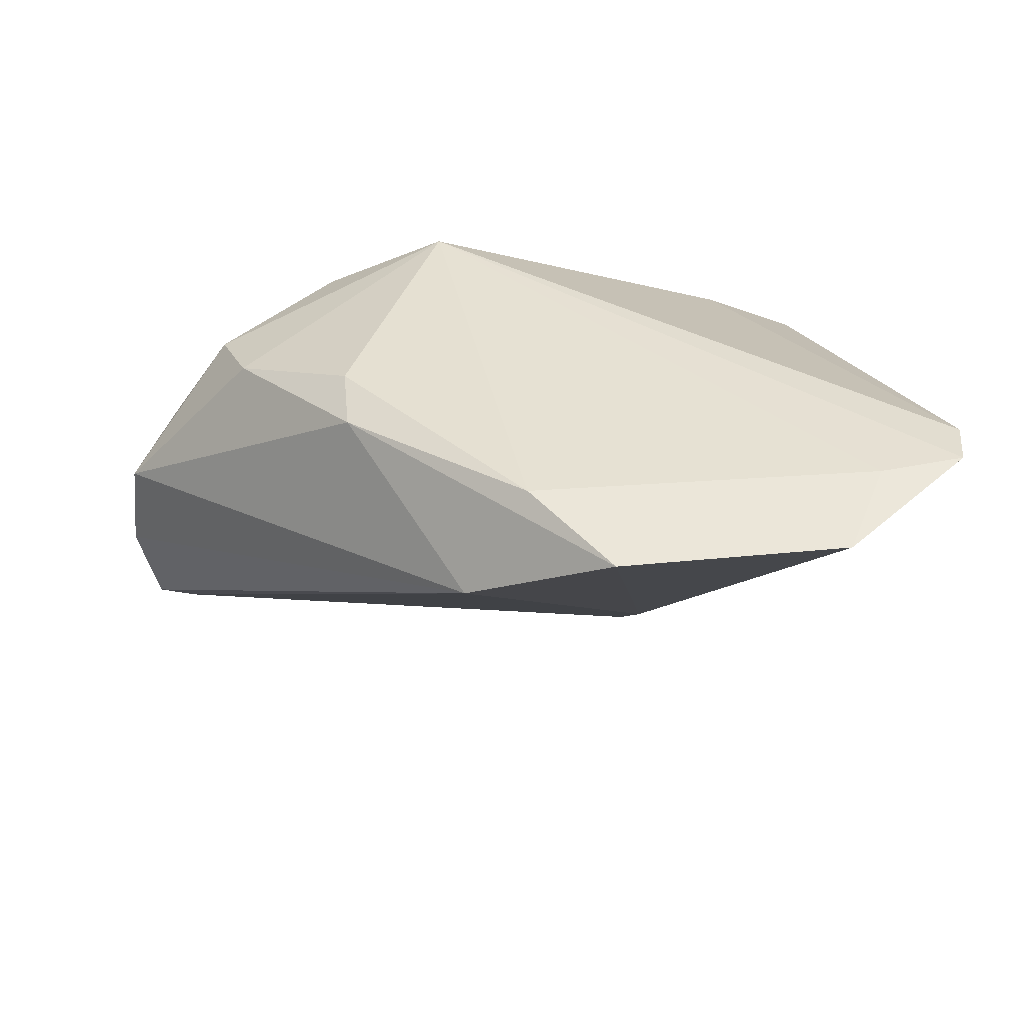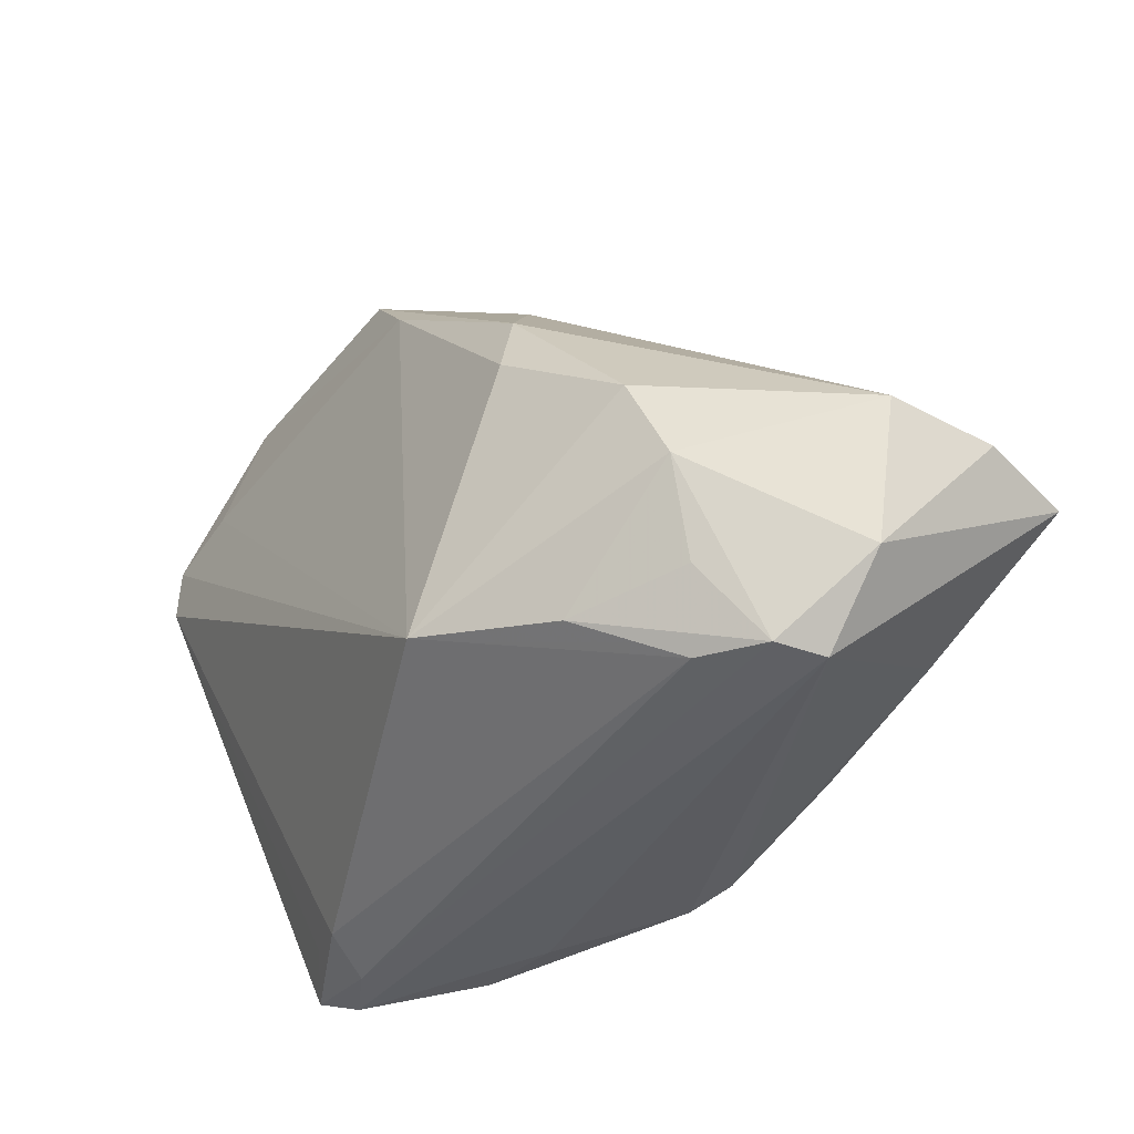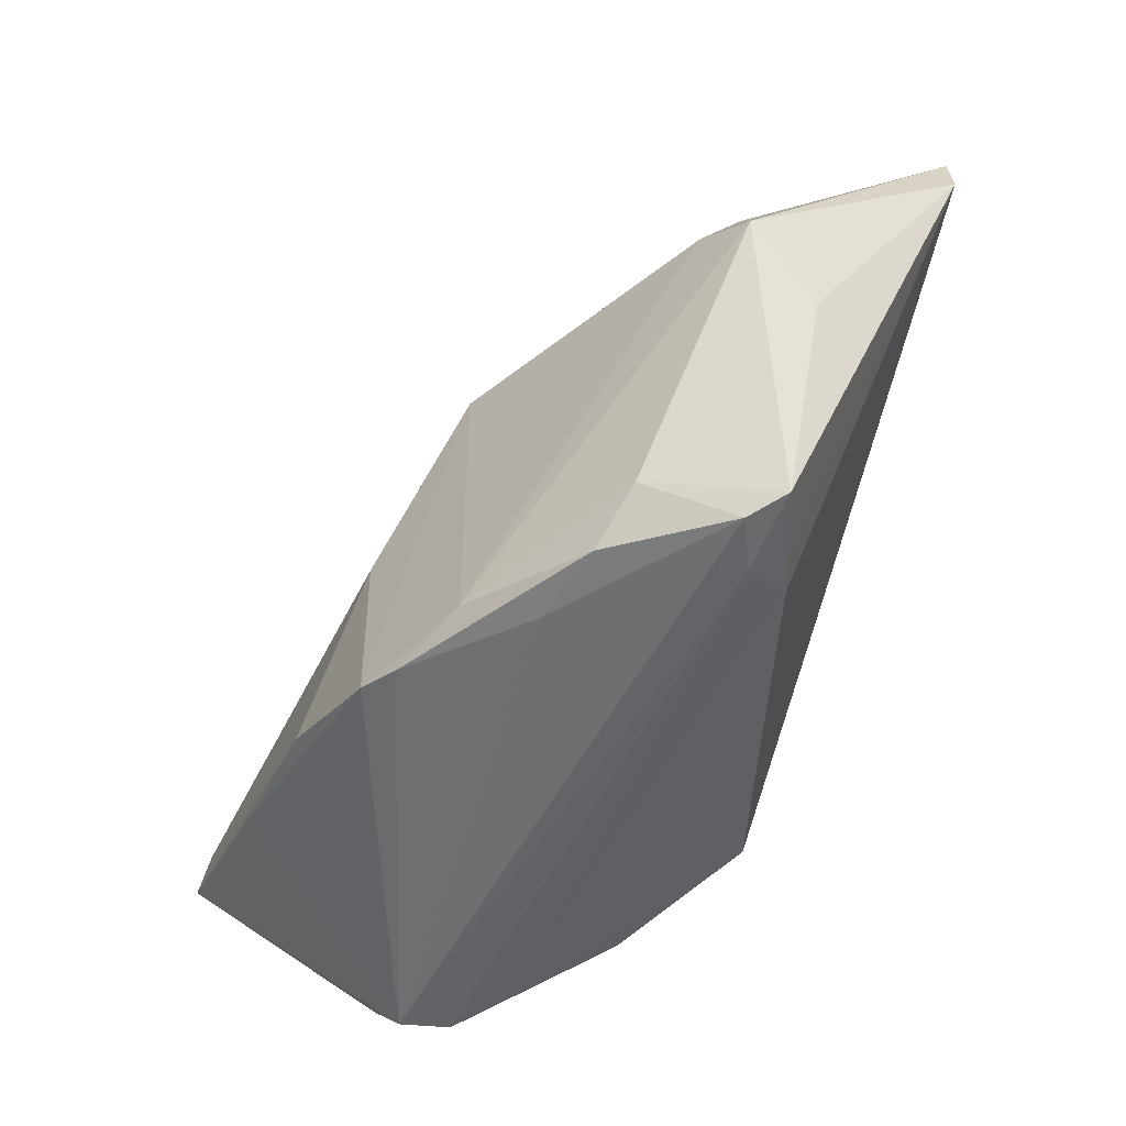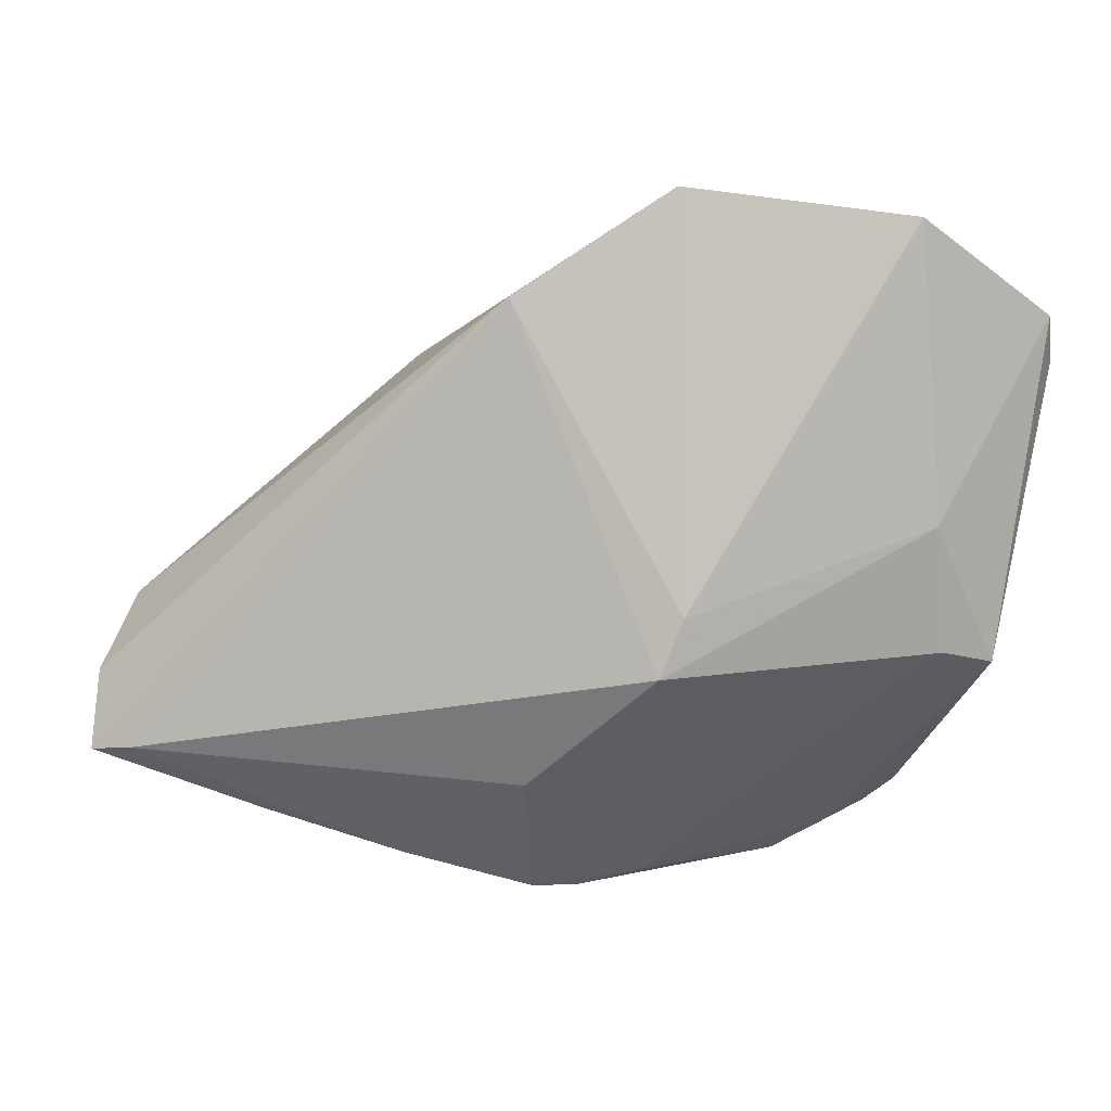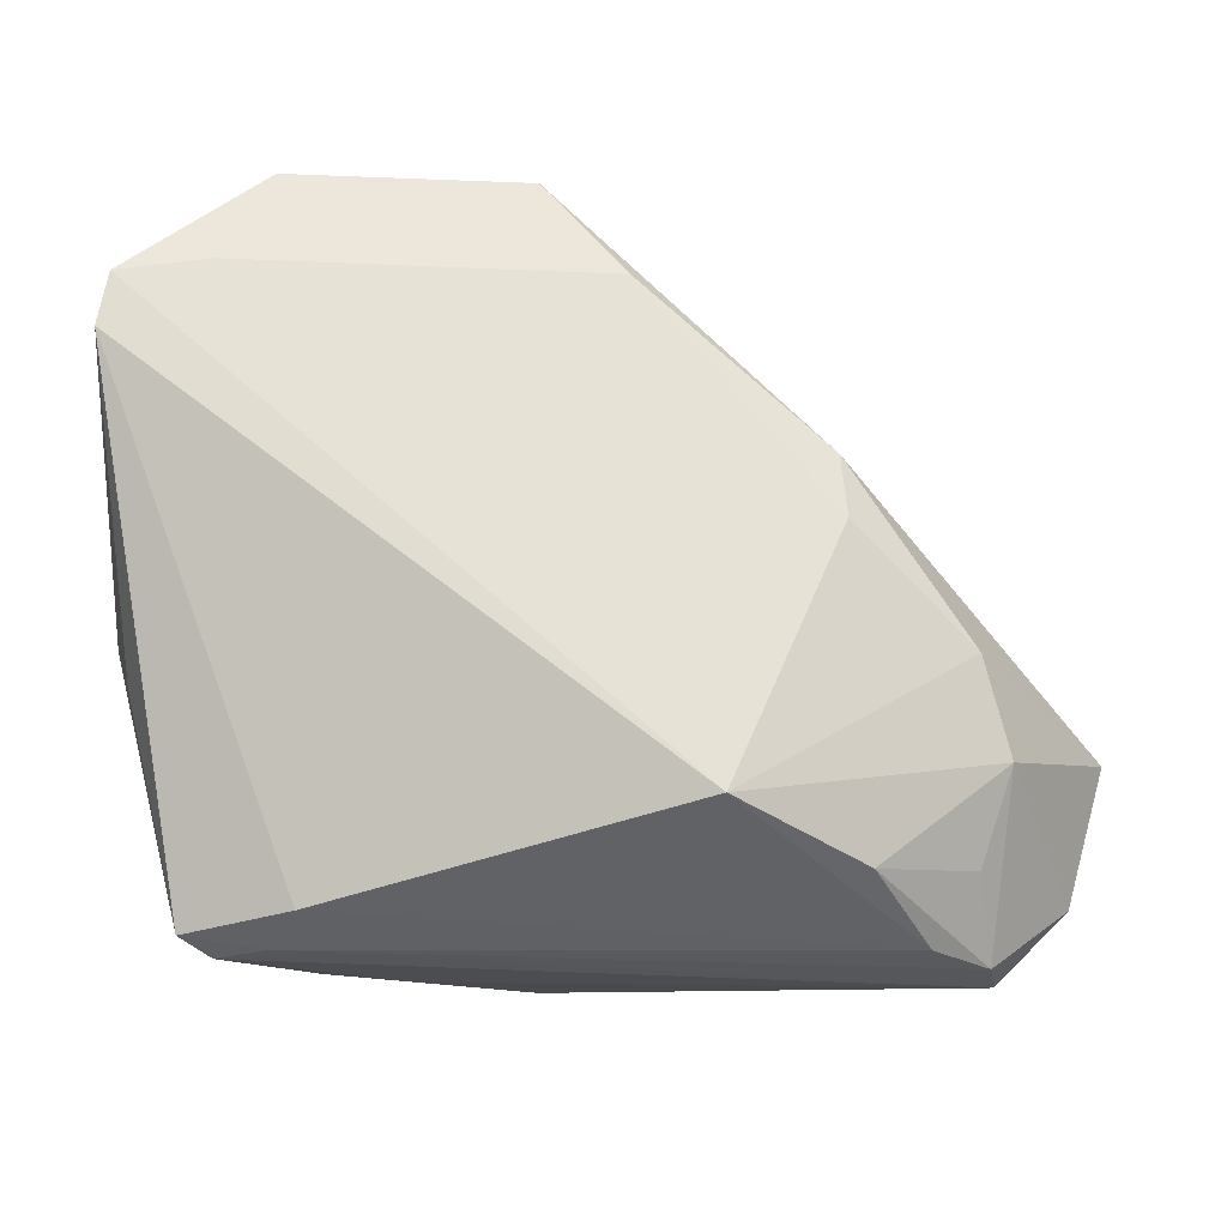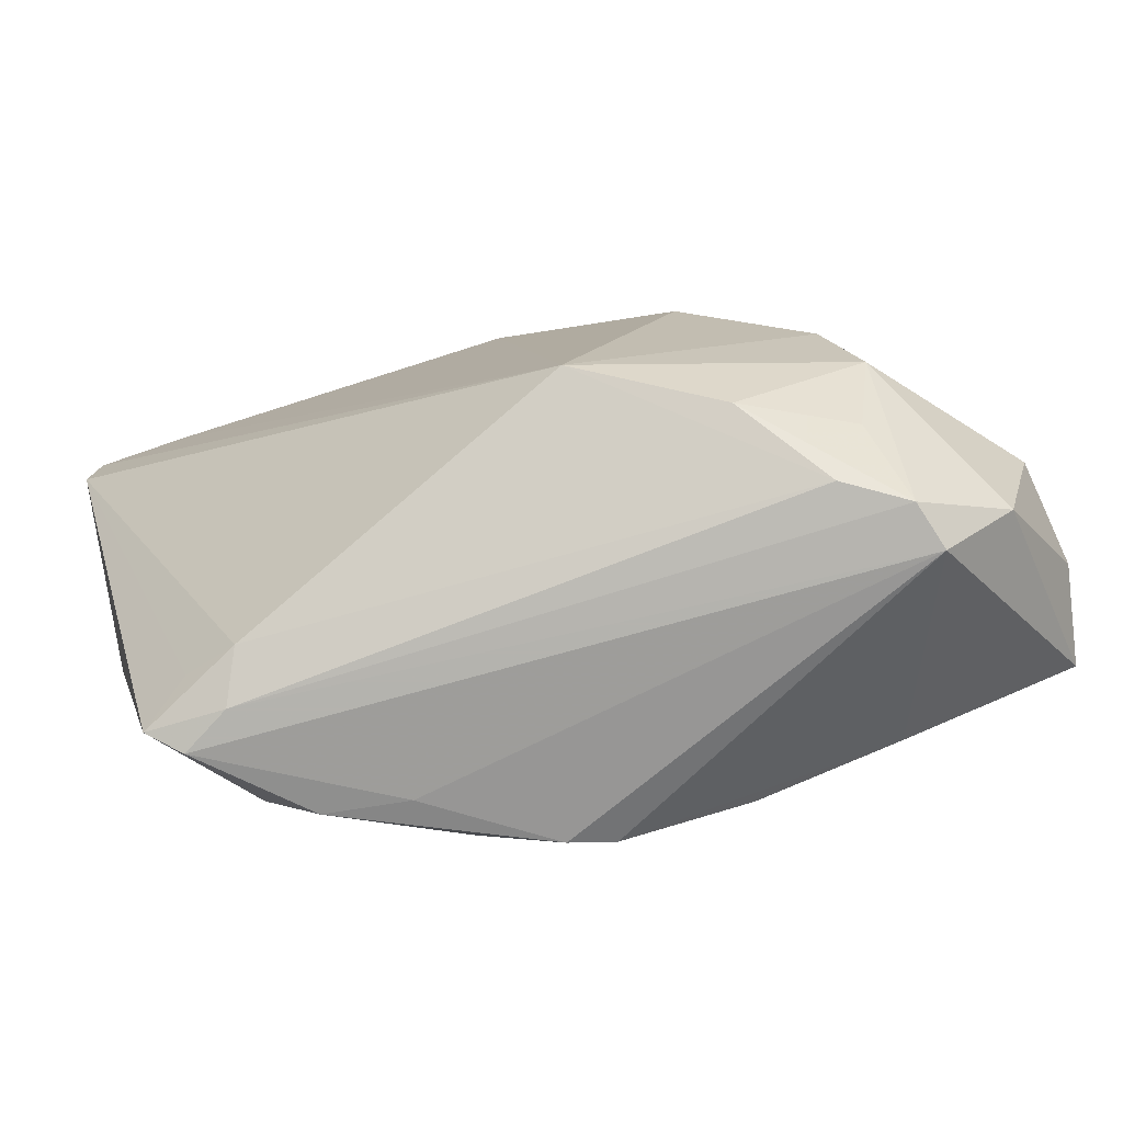
<metadata>
{"format":"obj","ext":"obj","renderer":"f3d","projection":"perspective","resolution":1024,"background":"white","views":[{"elev":37.5,"azim":176.7,"up":"+Z"},{"elev":-42.1,"azim":55.2,"up":"+Y"},{"elev":-52.1,"azim":-113.6,"up":"+Y"},{"elev":47.5,"azim":-169.0,"up":"+Y"},{"elev":-23.8,"azim":-4.7,"up":"+Y"},{"elev":-77.7,"azim":18.4,"up":"+Y"}]}
</metadata>
<code>
v -0.03622 -0.02656 0.004752
v 0.04226 -0.0311 -0.006347
v 0.04076 -0.03078 -0.0006449
v -0.03352 -0.0245 -0.01133
v 0.05678 -0.007561 -0.01813
v 0.03848 -0.02289 0.007084
v -0.04458 0.006902 -0.008157
v -0.02749 -0.0293 -0.0132
v 0.05548 -0.006386 -0.005805
v -0.04821 -0.004129 0.002944
v -0.02983 -0.02855 0.006603
v 0.05426 -0.008737 -0.02932
v -0.04175 -0.02972 0.00102
v 0.03317 -0.01558 -0.02918
v -0.004279 -0.02763 -0.02481
v 0.03818 -0.002071 0.01442
v 0.0007895 -0.02608 -0.02693
v -0.007492 0.04872 0.01874
v -0.03817 -0.0311 -0.002162
v -0.03516 0.04785 0.01963
v -0.04072 0.03598 0.02171
v 0.02371 0.01771 0.01869
v -0.05048 0.003319 -0.005338
v 0.002016 0.0366 0.02102
v 0.01577 -0.01994 -0.02932
v -0.03247 -0.03096 0.0009663
v 0.03383 -0.03025 0.003814
v -0.05225 0.02763 0.02146
v 0.02642 -0.02509 0.0138
v 0.001336 -0.005717 -0.02702
v 0.009827 0.03902 0.007491
v -0.01328 -0.02581 -0.02161
v 0.0492 -0.007283 -0.02932
v 0.0109 -0.02078 0.02245
v -0.01505 0.01593 -0.01665
v 0.04153 -0.01273 0.01148
v -0.05117 0.03397 0.02182
v 0.02403 0.009692 0.02043
v -0.01771 -0.02952 -0.01476
v -0.01317 0.0106 -0.02162
v -0.04181 0.02021 -0.001066
v 0.05085 -0.0225 -0.006576
f 20 24 18
f 28 34 37
f 23 28 37
f 34 16 38
f 38 24 34
f 5 12 31
f 31 9 5
f 14 12 2
f 25 12 14
f 2 17 14
f 14 17 25
f 35 20 18
f 35 31 40
f 18 31 35
f 21 20 37
f 24 20 21
f 37 34 21
f 34 24 21
f 34 28 11
f 11 27 34
f 13 23 4
f 13 28 10
f 10 23 13
f 28 23 10
f 37 20 41
f 41 23 37
f 20 35 41
f 41 35 40
f 34 27 29
f 30 17 40
f 25 17 30
f 40 17 32
f 32 4 23
f 8 4 32
f 22 38 16
f 24 38 22
f 16 9 22
f 9 31 22
f 18 24 22
f 22 31 18
f 40 31 33
f 33 31 12
f 33 30 40
f 33 12 25
f 25 30 33
f 1 28 13
f 13 11 1
f 1 11 28
f 7 41 40
f 23 41 7
f 40 32 7
f 7 32 23
f 3 29 27
f 19 4 8
f 13 4 19
f 8 39 19
f 19 39 2
f 8 32 15
f 15 32 17
f 15 39 8
f 15 17 2
f 2 39 15
f 36 9 16
f 36 16 34
f 34 29 36
f 2 3 26
f 26 19 2
f 26 3 27
f 27 11 26
f 26 11 13
f 13 19 26
f 42 36 3
f 42 3 2
f 9 36 42
f 5 9 42
f 42 12 5
f 2 12 42
f 29 3 6
f 6 36 29
f 3 36 6

</code>
